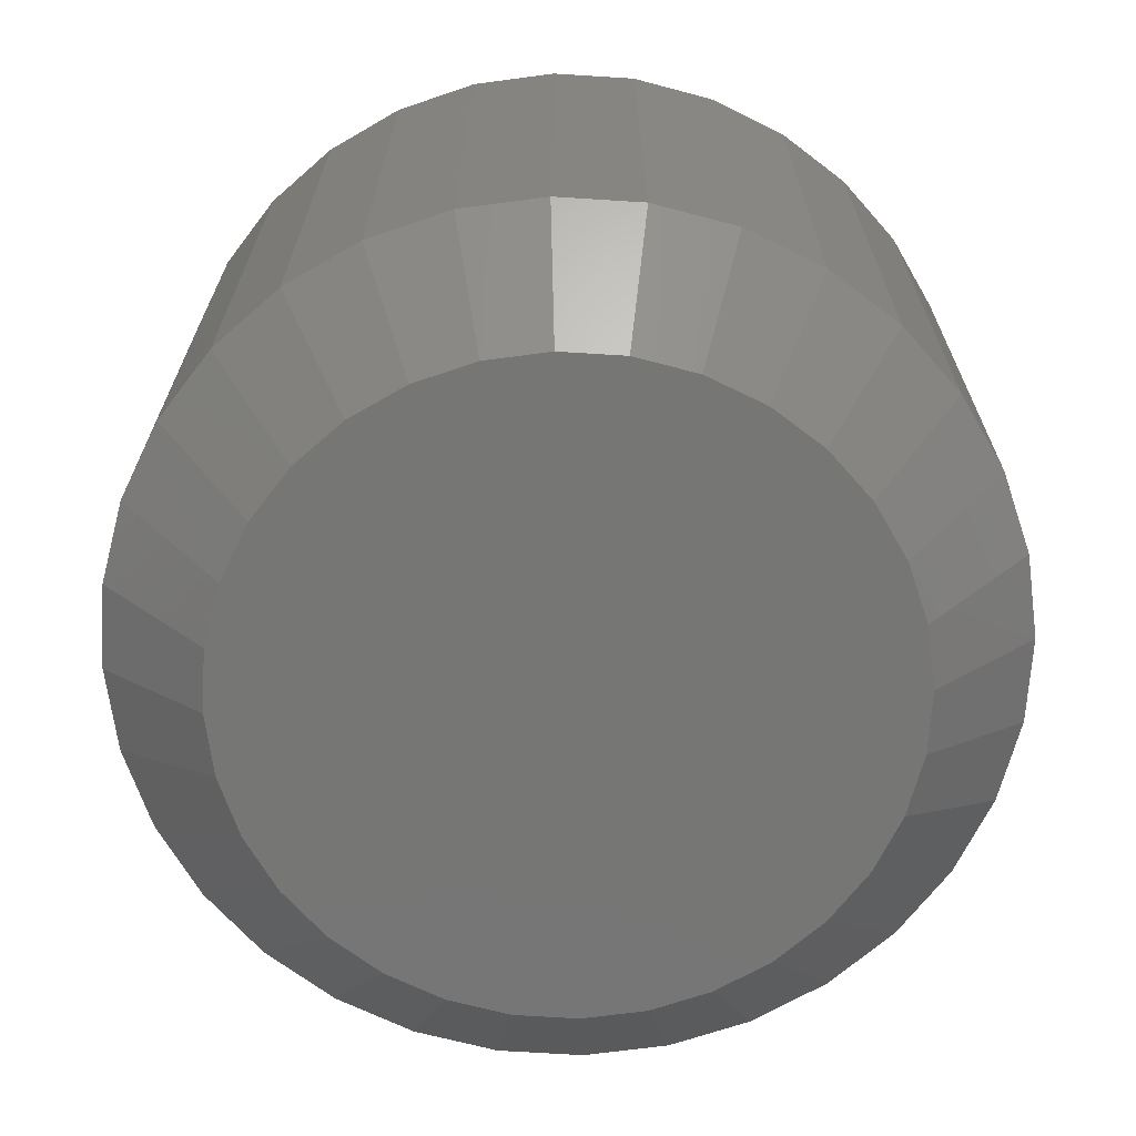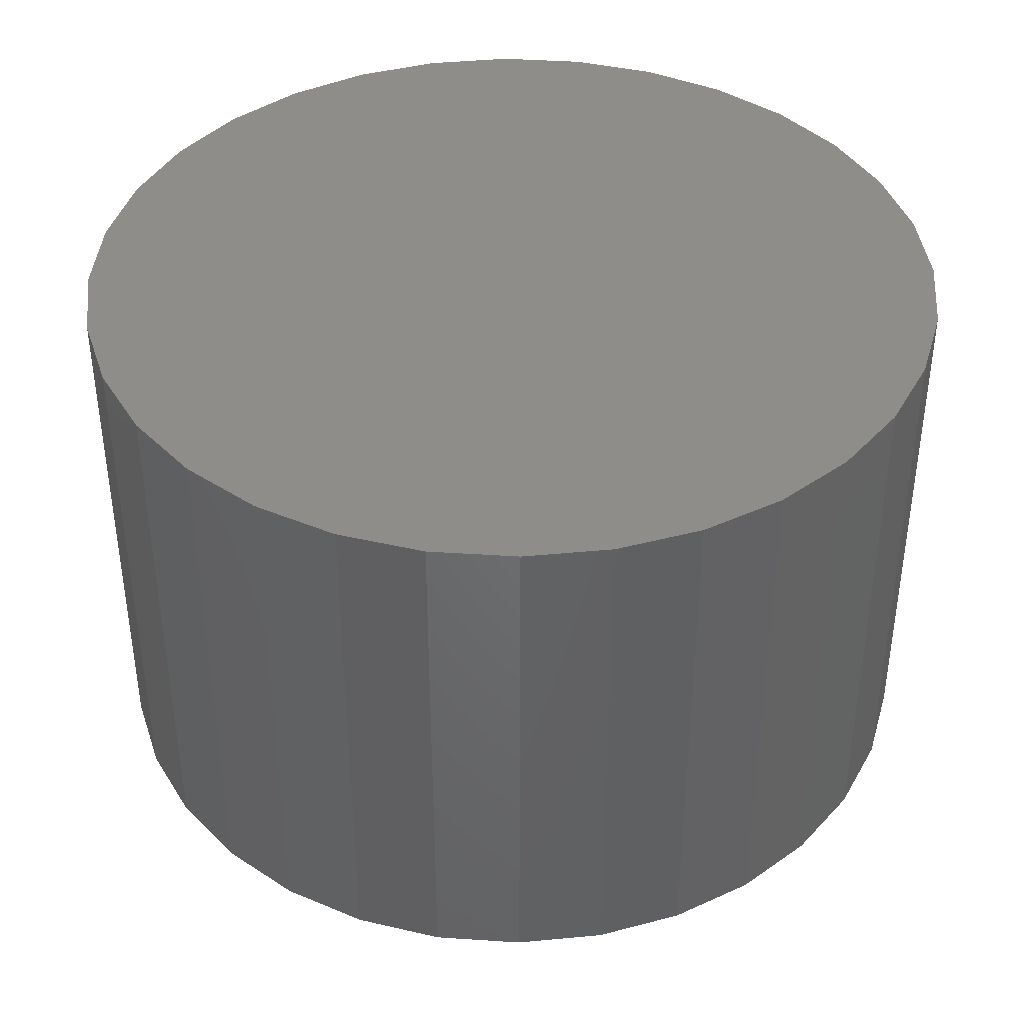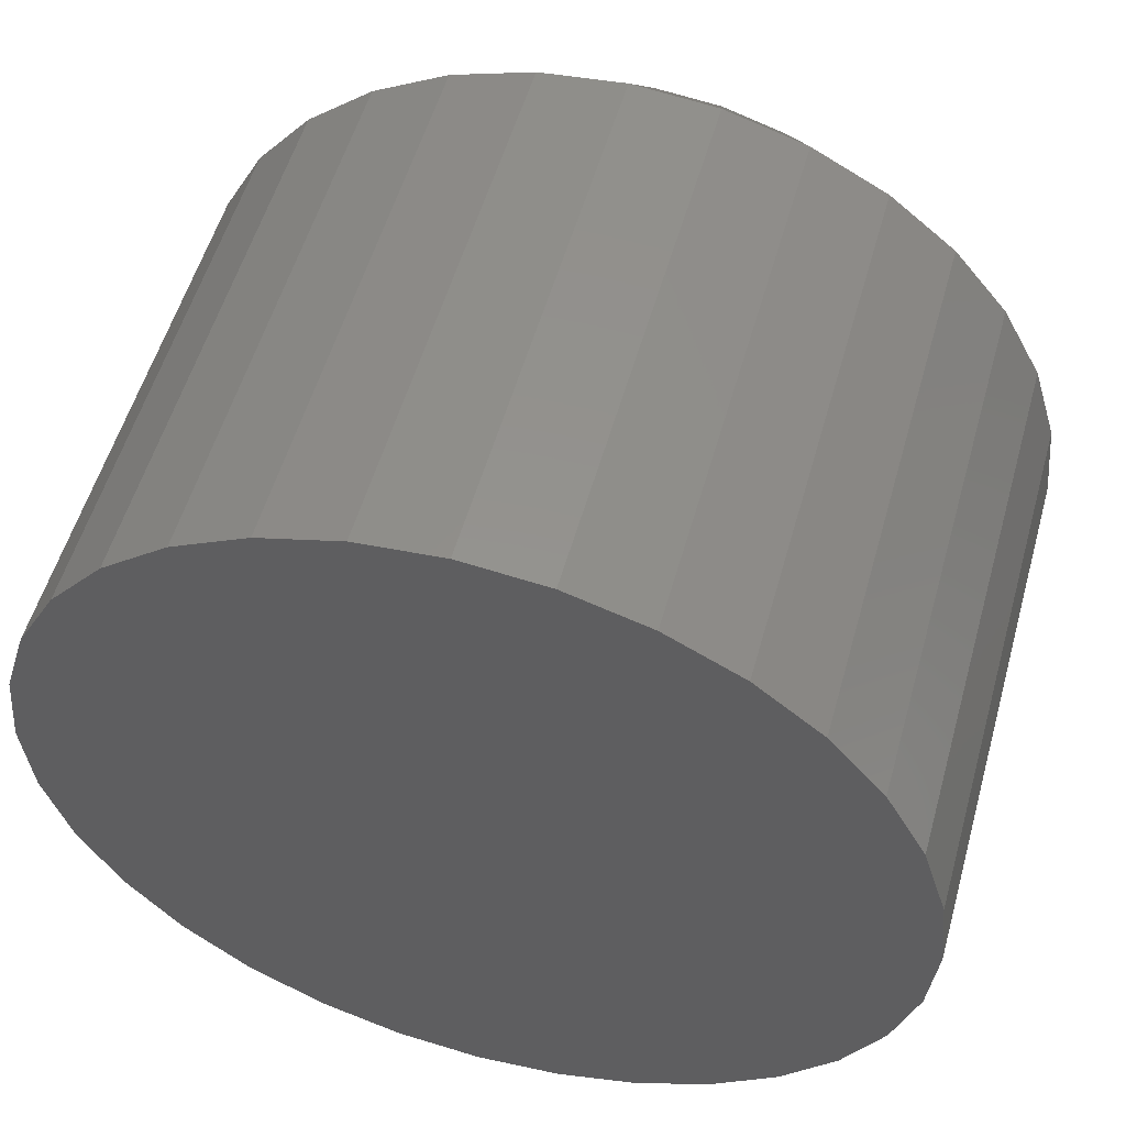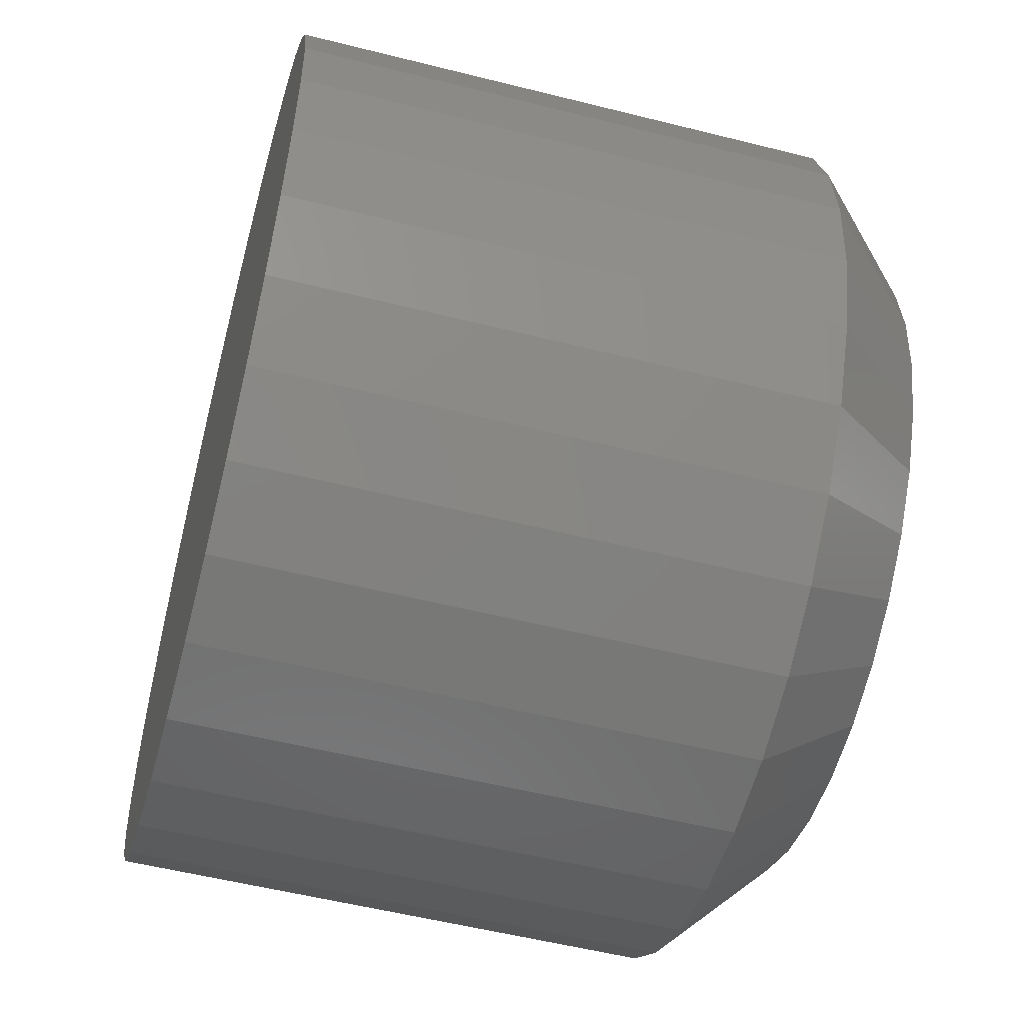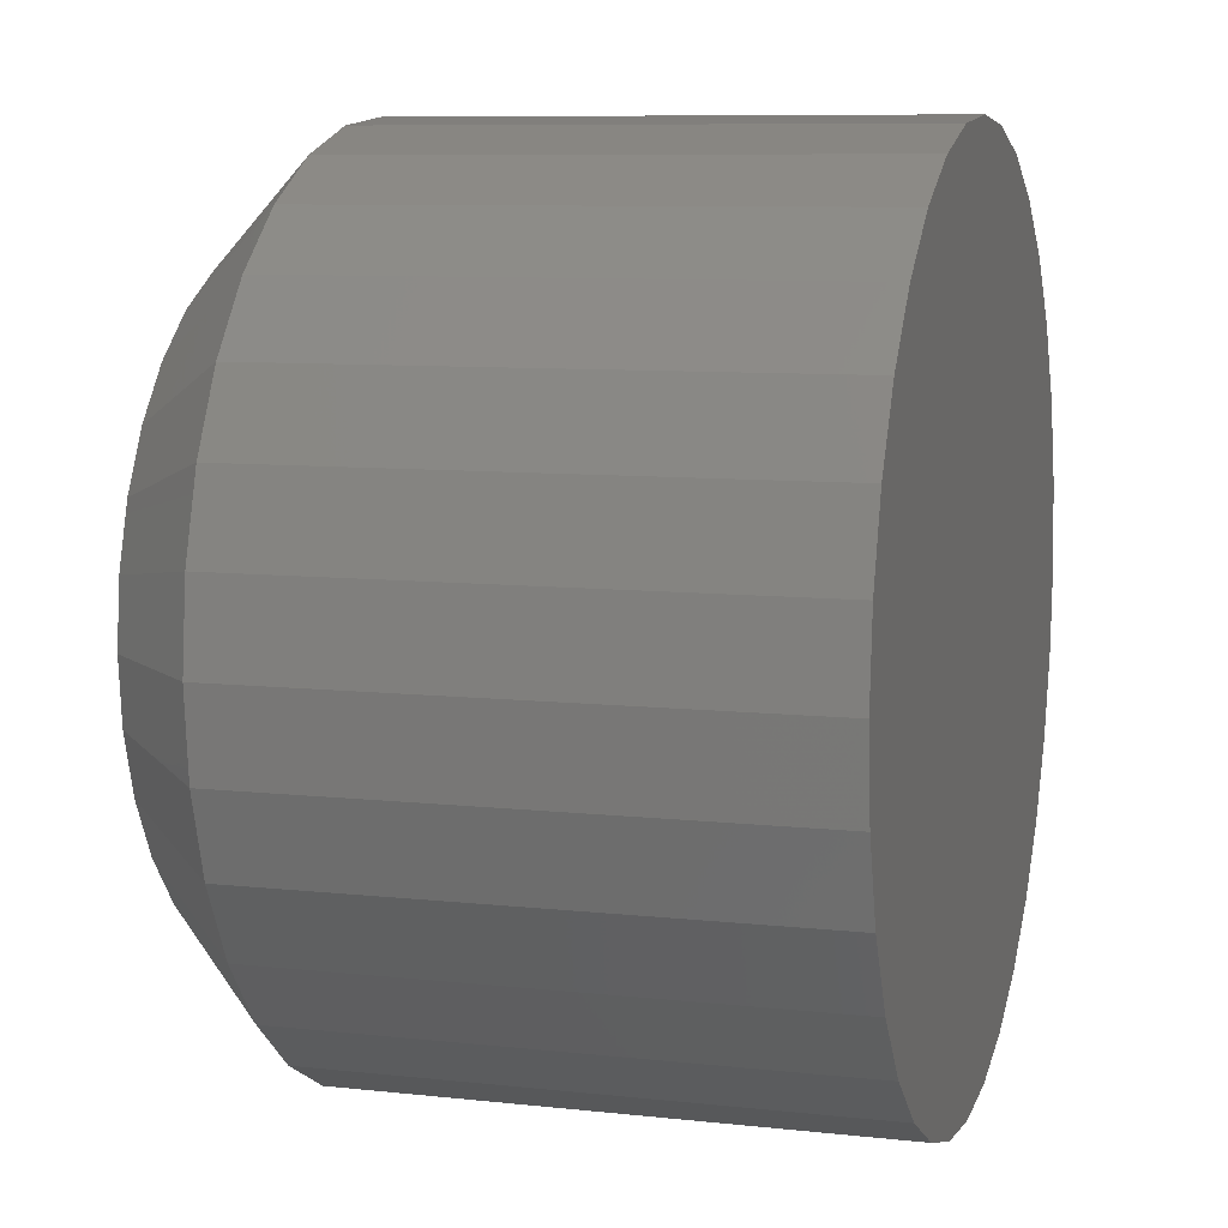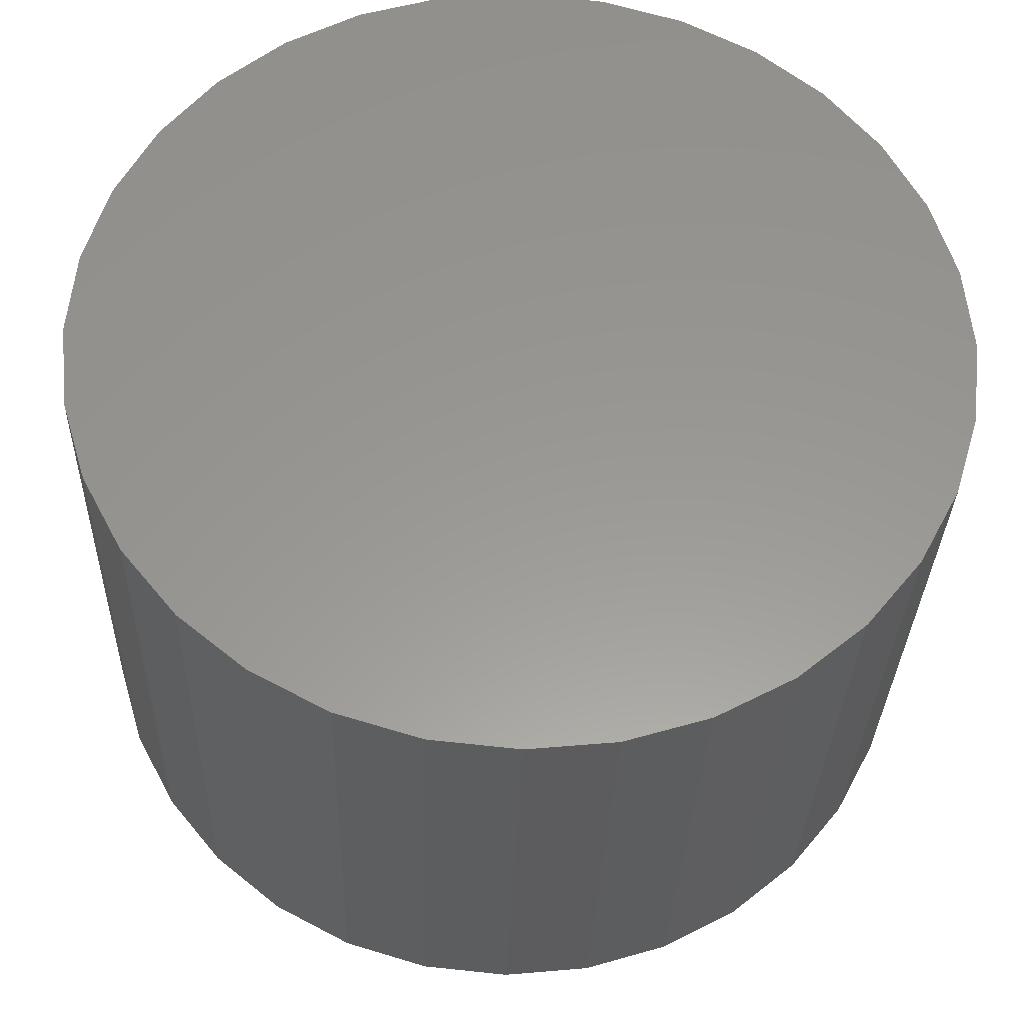
<metadata>
{"format":"stl","ext":"stl","renderer":"f3d","projection":"perspective","resolution":1024,"background":"white","views":[{"elev":-68.2,"azim":137.0,"up":"+Z"},{"elev":40.8,"azim":-158.5,"up":"+Z"},{"elev":54.1,"azim":15.6,"up":"+Y"},{"elev":-54.2,"azim":75.0,"up":"+Y"},{"elev":8.5,"azim":-73.2,"up":"+Y"},{"elev":-31.2,"azim":-1.7,"up":"+Y"}]}
</metadata>
<code>
# stl→obj: 96 verts, 188 faces
v 0.6777 0.5413 0
v 0.6822 0.5426 0
v 0.6868 0.5431 0
v 0.6915 0.5426 0
v 0.6959 0.5413 0
v 0.6736 0.5391 0
v 0.7 0.5391 0
v 0.67 0.5361 0
v 0.7036 0.5361 0
v 0.6671 0.5325 0
v 0.7066 0.5325 0
v 0.6649 0.5284 0
v 0.7088 0.5284 0
v 0.6635 0.524 0
v 0.7102 0.524 0
v 0.7088 0.5102 0
v 0.6649 0.5102 0
v 0.7102 0.5147 0
v 0.6671 0.5061 0
v 0.7066 0.5061 0
v 0.67 0.5025 0
v 0.7036 0.5025 0
v 0.6736 0.4996 0
v 0.7 0.4996 0
v 0.6777 0.4974 0
v 0.6959 0.4974 0
v 0.6822 0.496 0
v 0.6868 0.4956 0
v 0.6915 0.496 0
v 0.6635 0.5147 0
v 0.6631 0.5193 0
v 0.7106 0.5193 0
v 0.7184 0.5193 0.007812
v 0.7184 0.5193 0.04688
v 0.7178 0.5132 0.007812
v 0.7178 0.5132 0.04688
v 0.716 0.5072 0.007812
v 0.716 0.5072 0.04688
v 0.7131 0.5018 0.007812
v 0.7131 0.5018 0.04688
v 0.7092 0.497 0.007812
v 0.7092 0.497 0.04688
v 0.7044 0.4931 0.007812
v 0.7044 0.4931 0.04688
v 0.6989 0.4902 0.007812
v 0.6989 0.4902 0.04688
v 0.693 0.4884 0.007812
v 0.693 0.4884 0.04688
v 0.6868 0.4877 0.007812
v 0.6868 0.4877 0.04688
v 0.6807 0.4884 0.007812
v 0.6807 0.4884 0.04688
v 0.6748 0.4902 0.007812
v 0.6748 0.4902 0.04688
v 0.6693 0.4931 0.007812
v 0.6693 0.4931 0.04688
v 0.6645 0.497 0.007812
v 0.6645 0.497 0.04688
v 0.6606 0.5018 0.007812
v 0.6606 0.5018 0.04688
v 0.6577 0.5072 0.007812
v 0.6577 0.5072 0.04688
v 0.6559 0.5132 0.007812
v 0.6559 0.5132 0.04688
v 0.6553 0.5193 0.007812
v 0.6553 0.5193 0.04688
v 0.6559 0.5255 0.007812
v 0.6559 0.5255 0.04688
v 0.6577 0.5314 0.007812
v 0.6577 0.5314 0.04688
v 0.6606 0.5369 0.007812
v 0.6606 0.5369 0.04688
v 0.6645 0.5417 0.007812
v 0.6645 0.5417 0.04688
v 0.6693 0.5456 0.007812
v 0.6693 0.5456 0.04688
v 0.6748 0.5485 0.007812
v 0.6748 0.5485 0.04688
v 0.6807 0.5503 0.007812
v 0.6807 0.5503 0.04688
v 0.6868 0.5509 0.007812
v 0.6868 0.5509 0.04688
v 0.693 0.5503 0.007812
v 0.693 0.5503 0.04688
v 0.6989 0.5485 0.007812
v 0.6989 0.5485 0.04688
v 0.7044 0.5456 0.007812
v 0.7044 0.5456 0.04688
v 0.7092 0.5417 0.007812
v 0.7092 0.5417 0.04688
v 0.7131 0.5369 0.007812
v 0.7131 0.5369 0.04688
v 0.716 0.5314 0.007812
v 0.716 0.5314 0.04688
v 0.7178 0.5255 0.007812
v 0.7178 0.5255 0.04688
f 1 2 3
f 1 3 4
f 5 1 4
f 6 1 5
f 7 6 5
f 8 6 7
f 9 8 7
f 10 8 9
f 11 10 9
f 12 10 11
f 13 12 11
f 14 12 13
f 15 14 13
f 16 17 18
f 19 17 16
f 20 19 16
f 21 19 20
f 22 21 20
f 23 21 22
f 24 23 22
f 25 23 24
f 26 25 24
f 27 25 26
f 28 27 26
f 29 28 26
f 17 30 18
f 18 30 31
f 18 31 32
f 32 31 14
f 32 14 15
f 33 34 35
f 35 34 36
f 35 36 37
f 37 36 38
f 37 38 39
f 39 38 40
f 39 40 41
f 41 40 42
f 41 42 43
f 43 42 44
f 43 44 45
f 45 44 46
f 45 46 47
f 47 46 48
f 47 48 49
f 49 48 50
f 49 50 51
f 51 50 52
f 51 52 53
f 53 52 54
f 53 54 55
f 55 54 56
f 55 56 57
f 57 56 58
f 57 58 59
f 59 58 60
f 59 60 61
f 61 60 62
f 61 62 63
f 63 62 64
f 63 64 65
f 65 64 66
f 65 66 67
f 67 66 68
f 67 68 69
f 69 68 70
f 69 70 71
f 71 70 72
f 71 72 73
f 73 72 74
f 73 74 75
f 75 74 76
f 75 76 77
f 77 76 78
f 77 78 79
f 79 78 80
f 79 80 81
f 81 80 82
f 81 82 83
f 83 82 84
f 83 84 85
f 85 84 86
f 85 86 87
f 87 86 88
f 87 88 89
f 89 88 90
f 89 90 91
f 91 90 92
f 91 92 93
f 93 92 94
f 93 94 95
f 95 94 96
f 95 96 33
f 33 96 34
f 31 63 65
f 31 30 63
f 33 18 32
f 33 35 18
f 17 61 63
f 17 63 30
f 19 57 59
f 59 61 19
f 19 61 17
f 25 53 55
f 25 55 23
f 55 21 23
f 27 49 51
f 51 53 27
f 27 53 25
f 26 45 47
f 26 47 29
f 47 28 29
f 24 41 43
f 43 45 24
f 24 45 26
f 16 37 39
f 16 39 20
f 39 22 20
f 35 37 18
f 18 37 16
f 57 19 21
f 21 55 57
f 49 27 28
f 28 47 49
f 41 24 22
f 22 39 41
f 32 95 33
f 32 15 95
f 65 14 31
f 65 67 14
f 13 93 95
f 13 95 15
f 11 89 91
f 91 93 11
f 11 93 13
f 5 85 87
f 5 87 7
f 87 9 7
f 4 81 83
f 83 85 4
f 4 85 5
f 1 77 79
f 1 79 2
f 79 3 2
f 6 73 75
f 75 77 6
f 6 77 1
f 12 69 71
f 12 71 10
f 71 8 10
f 67 69 14
f 14 69 12
f 89 11 9
f 9 87 89
f 81 4 3
f 3 79 81
f 73 6 8
f 8 71 73
f 82 80 78
f 84 82 78
f 84 78 86
f 86 78 76
f 86 76 88
f 88 76 74
f 88 74 90
f 90 74 72
f 90 72 92
f 92 72 70
f 92 70 94
f 94 70 68
f 94 68 96
f 36 62 38
f 38 62 60
f 38 60 40
f 40 60 58
f 40 58 42
f 42 58 56
f 42 56 44
f 44 56 54
f 44 54 46
f 46 54 52
f 46 52 50
f 46 50 48
f 96 68 34
f 34 68 66
f 34 66 36
f 36 66 64
f 36 64 62

</code>
